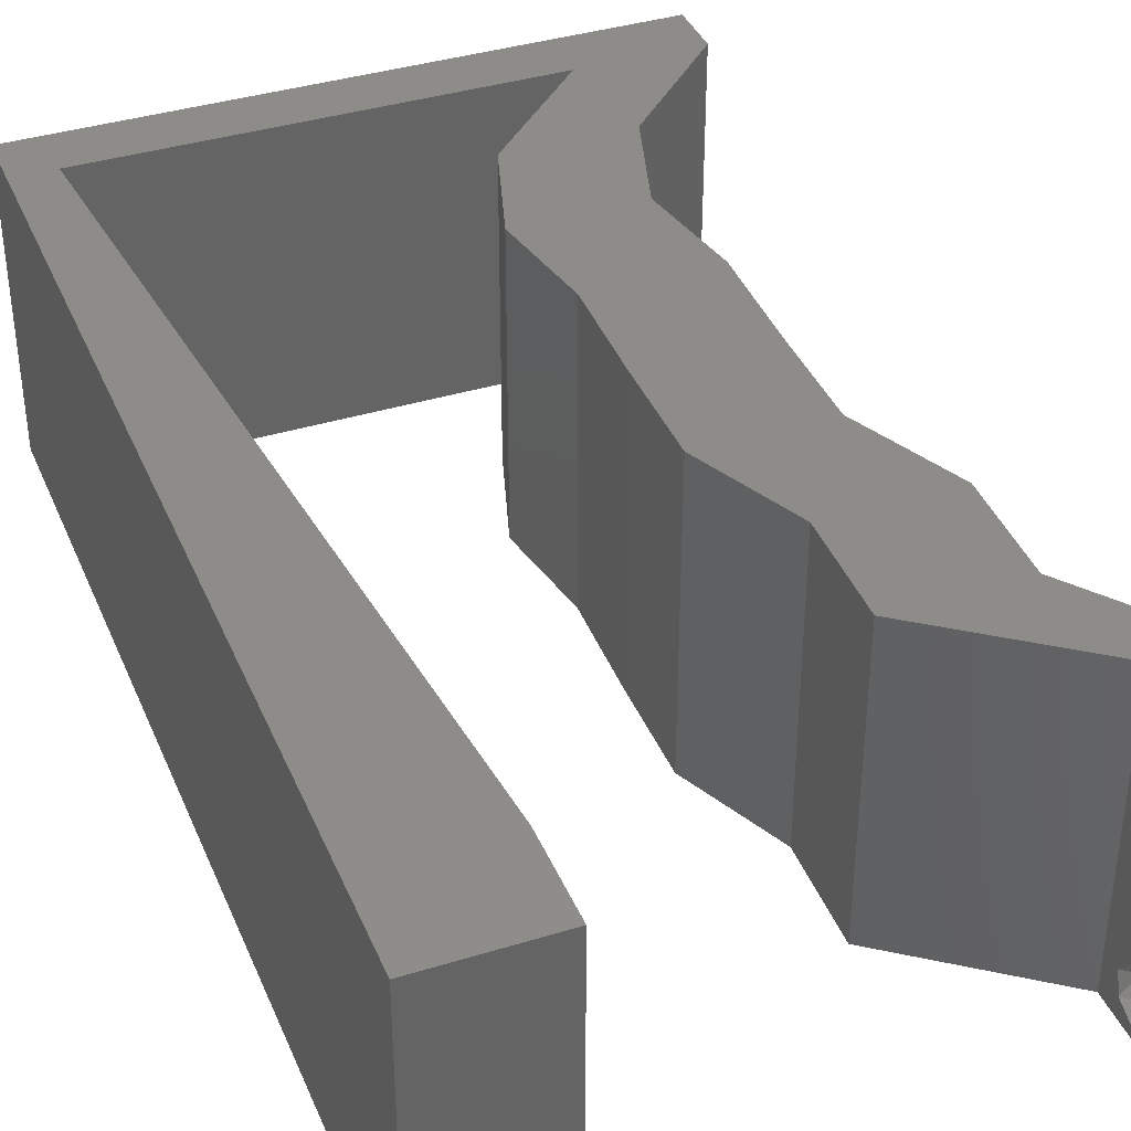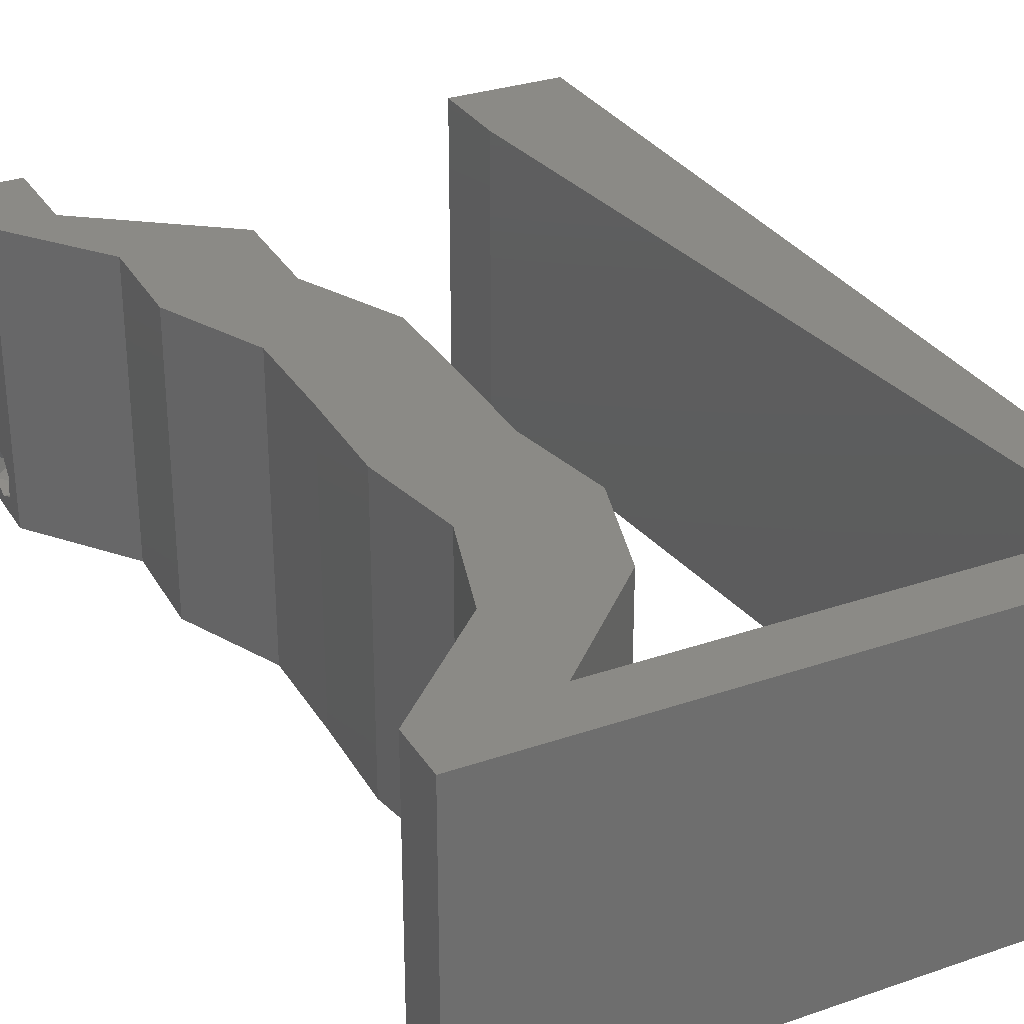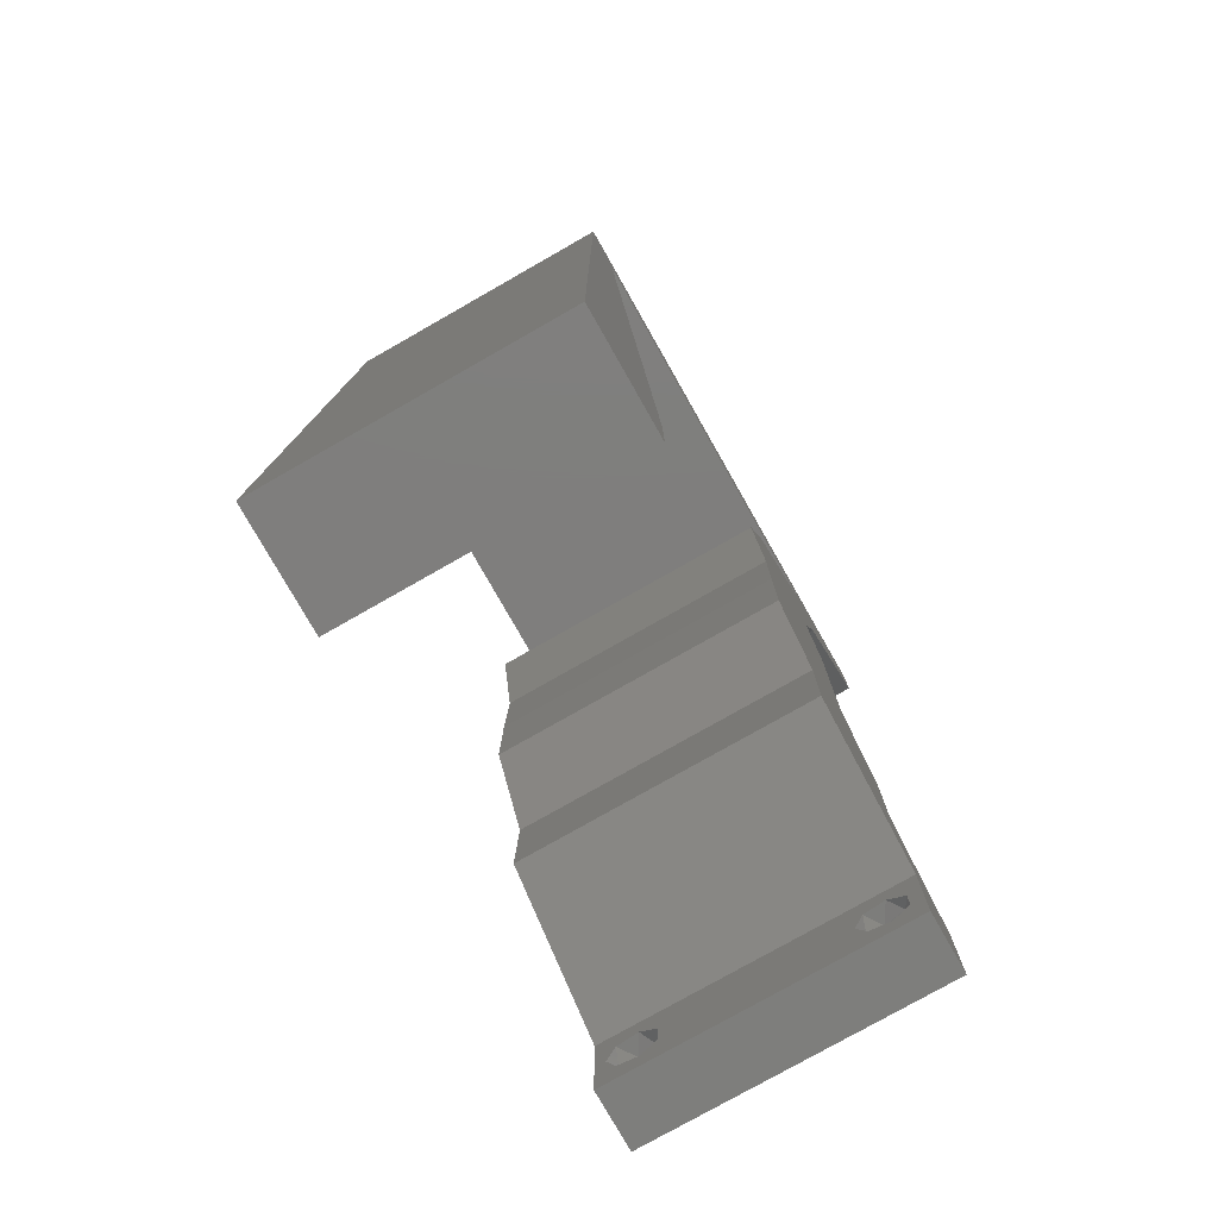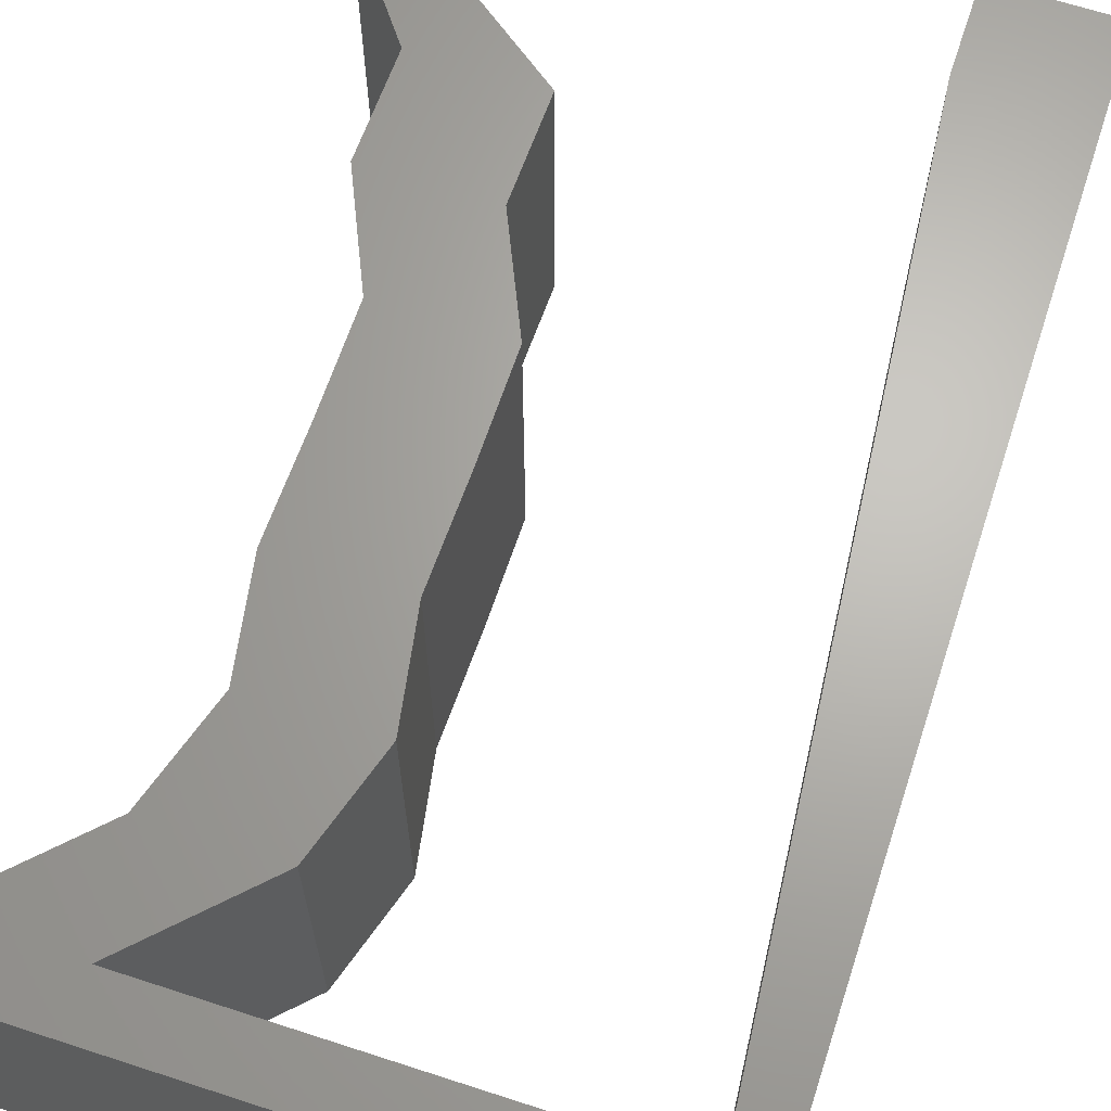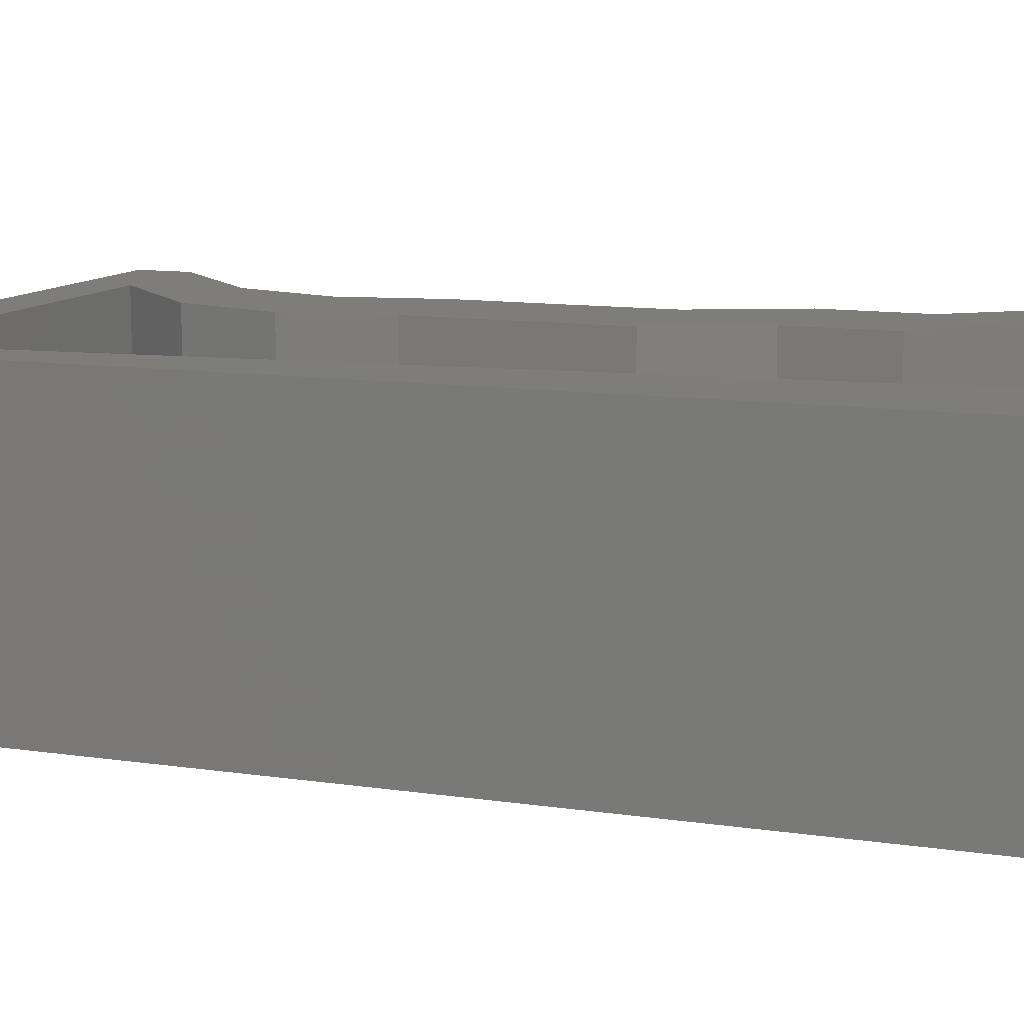
<metadata>
{"format":"stl","ext":"stl","renderer":"f3d","projection":"perspective","resolution":1024,"background":"white","views":[{"elev":38.2,"azim":-21.3,"up":"+Z"},{"elev":30.3,"azim":153.4,"up":"+Z"},{"elev":-78.1,"azim":-60.4,"up":"+Y"},{"elev":65.9,"azim":-161.9,"up":"+Z"},{"elev":11.0,"azim":-69.7,"up":"+Z"}]}
</metadata>
<code>
# stl→obj: 240 verts, 484 faces
v 0.04 0 0.01
v 0.04 -0.006 0.01
v 0.04 -0.002262 0.003932
v 0.04 -0.003 0.0159
v 0.04 -0.001671 0.00134
v 0.04 0 0
v 0.04 -0.001343 0.002778
v 0.04 -0.004657 0.002778
v 0.04 -0.006 0
v 0.04 -0.004329 0.00134
v 0.04 -0.003 0.0007
v 0.04 -0.004657 0.01798
v 0.04 -0.003738 0.01913
v 0.04 -0.006 0.02
v 0.04 -0.002262 0.01913
v 0.04 -0.001343 0.01798
v 0.04 0 0.02
v 0.04 -0.004329 0.01654
v 0.04 -0.001671 0.01654
v 0.04 -0.003738 0.003932
v 0.036 -0.006 0.01
v 0.036 0 0.01
v 0.036 -0.002262 0.003932
v 0.036 -0.003 0.0159
v 0.036 -0.001343 0.002778
v 0.036 0 0
v 0.036 -0.001671 0.00134
v 0.036 -0.004329 0.00134
v 0.036 -0.006 0
v 0.036 -0.004657 0.002778
v 0.036 -0.003 0.0007
v 0.036 -0.003738 0.01913
v 0.036 -0.004657 0.01798
v 0.036 -0.006 0.02
v 0.036 0 0.02
v 0.036 -0.001343 0.01798
v 0.036 -0.002262 0.01913
v 0.036 -0.004329 0.01654
v 0.036 -0.001671 0.01654
v 0.036 -0.003738 0.003932
v 0.03197 0.03521 0.02
v 0.03073 0.04225 0.02
v 0.02387 0.03521 0.02
v 0.02263 0.04225 0.02
v 0 -0.006 0.02
v 0.008 -0.006 0.02
v 0.004 -0.002567 0.02
v 0.038 -0.003 0.02
v 0.008 0 0.02
v 0.004 0.005313 0.02
v 0 0 0.02
v 0.02678 0.01408 0.02
v 0.03172 0.02112 0.02
v 0.02362 0.02112 0.02
v 0.03488 0.01408 0.02
v 0.03293 0.04929 0.02
v 0.02483 0.04929 0.02
v 0.006966 0.01127 0.02
v 0 0.012 0.02
v 0.03073 0.01056 0.02
v 0.02769 0.02513 0.02
v 0.02776 0.03114 0.02
v 0.02657 0.007041 0.02
v 0.03468 0.007041 0.02
v 0.03178 0.02816 0.02
v 0.02368 0.02816 0.02
v 0 0.048 0.02
v 0.00283 0.05633 0.02
v 0 0.06 0.02
v 0.0319 0.05633 0.02
v 0.03 0.06 0.02
v 0.02221 0.05633 0.02
v 0.01 0.06 0.02
v 0.04 0.05633 0.02
v 0.04 0.06 0.02
v 0.003864 0.04506 0.02
v 0.01252 0.05633 0.02
v 0 0.024 0.02
v 0.005932 0.02253 0.02
v 0 0.036 0.02
v 0.004898 0.0338 0.02
v 0.02 0.06 0.02
v 0 -0.006 0.01
v 0 -0.003 0.015
v 0 0 0.01
v 0 -0.006 0
v 0 -0.003 0.005
v 0 0 0
v 0.004 -0.006 0.015
v 0.008 -0.006 0.01
v 0.004 -0.006 0.005
v 0.008 -0.006 0
v 0 0.06 0
v 0 0.051 0.0086
v 0 0.06 0.01
v 0 0.009 0.0114
v 0 0.048 0
v 0 0.0415 0.009767
v 0 0.03 0.01
v 0 0.036 0
v 0 0.024 0
v 0 0.0185 0.01023
v 0 0.012 0
v 0 0.005337 0.005128
v 0 0.05466 0.01487
v 0.03073 0.04225 0
v 0.03197 0.03521 0
v 0.02387 0.03521 0
v 0.02263 0.04225 0
v 0.004 -0.002567 0
v 0.038 -0.003 0
v 0.008 0 0
v 0.004 0.005313 0
v 0.03172 0.02112 0
v 0.02678 0.01408 0
v 0.02362 0.02112 0
v 0.03488 0.01408 0
v 0.03293 0.04929 0
v 0.02483 0.04929 0
v 0.006966 0.01127 0
v 0.03073 0.01056 0
v 0.02769 0.02513 0
v 0.02776 0.03114 0
v 0.02657 0.007041 0
v 0.03468 0.007041 0
v 0.03178 0.02816 0
v 0.02368 0.02816 0
v 0.00283 0.05633 0
v 0.01 0.06 0
v 0.0319 0.05633 0
v 0.04 0.06 0
v 0.04 0.05633 0
v 0.03 0.06 0
v 0.02221 0.05633 0
v 0.003864 0.04506 0
v 0.01252 0.05633 0
v 0.005932 0.02253 0
v 0.004898 0.0338 0
v 0.02 0.06 0
v 0.008 0 0.01
v 0.008 -0.003 0.015
v 0.008 -0.003 0.005
v 0.015 0.06 0.01134
v 0.025 0.06 0.008977
v 0.006575 0.06 0.007337
v 0.03344 0.06 0.01273
v 0.04 0.06 0.01
v 0.03407 0.06 0.005945
v 0.005798 0.06 0.01422
v 0.04 0.05633 0.01
v 0.03647 0.05281 0.015
v 0.03293 0.04929 0.01
v 0.03647 0.05281 0.005
v 0.03183 0.04577 0.015
v 0.03073 0.04225 0.01
v 0.03183 0.04577 0.005
v 0.03135 0.03873 0.015
v 0.03197 0.03521 0.01
v 0.03135 0.03873 0.005
v 0.03188 0.03168 0.015
v 0.03178 0.02816 0.01
v 0.03188 0.03168 0.005
v 0.03175 0.02464 0.015
v 0.03172 0.02112 0.01
v 0.03175 0.02464 0.005
v 0.0333 0.0176 0.015
v 0.03488 0.01408 0.01
v 0.0333 0.0176 0.005
v 0.03478 0.01056 0.015
v 0.03468 0.007041 0.01
v 0.03478 0.01056 0.005
v 0.03734 0.003521 0.015
v 0.03734 0.003521 0.005
v 0.03129 0.003521 0.005916
v 0.03129 0.003521 0.01398
v 0.02657 0.007041 0.01
v 0.02668 0.01056 0.015
v 0.02678 0.01408 0.01
v 0.02668 0.01056 0.005
v 0.0252 0.0176 0.015
v 0.02362 0.02112 0.01
v 0.0252 0.0176 0.005
v 0.02365 0.02464 0.015
v 0.02368 0.02816 0.01
v 0.02365 0.02464 0.005
v 0.02378 0.03168 0.015
v 0.02387 0.03521 0.01
v 0.02378 0.03168 0.005
v 0.02325 0.03873 0.015
v 0.02263 0.04225 0.01
v 0.02325 0.03873 0.005
v 0.02373 0.04577 0.015
v 0.02483 0.04929 0.01
v 0.02373 0.04577 0.005
v 0.02836 0.05281 0.015
v 0.0319 0.05633 0.01
v 0.02836 0.05281 0.005
v 0.01736 0.05633 0.01051
v 0.02472 0.05633 0.007499
v 0.01001 0.05633 0.007499
v 0.00283 0.05633 0.01
v 0.009111 0.05633 0.0136
v 0.02562 0.05633 0.0136
v 0.003608 0.04786 0.008225
v 0.007222 0.008472 0.008225
v 0.006406 0.01737 0.009672
v 0.004425 0.03896 0.009672
v 0.005415 0.02816 0.009891
v 0.007547 0.004934 0.01456
v 0.0375 -0.003738 0.01607
v 0.03727 -0.002262 0.01607
v 0.03874 -0.002242 0.01608
v 0.03888 -0.003738 0.01607
v 0.03873 -0.001343 0.01722
v 0.03725 -0.001343 0.01722
v 0.03727 -0.003 0.0193
v 0.03875 -0.003 0.0193
v 0.03802 -0.004336 0.01865
v 0.03802 -0.001678 0.01867
v 0.03915 -0.004329 0.01866
v 0.03873 -0.004657 0.01722
v 0.03725 -0.004657 0.01722
v 0.03687 -0.001668 0.01866
v 0.03916 -0.001671 0.01866
v 0.03686 -0.004326 0.01866
v 0.03873 -0.003738 0.0008684
v 0.03727 -0.002262 0.0008684
v 0.03726 -0.003758 0.0008785
v 0.03874 -0.002242 0.0008785
v 0.03873 -0.001343 0.002022
v 0.03727 -0.001671 0.00346
v 0.03725 -0.001343 0.002022
v 0.03873 -0.003 0.0041
v 0.03725 -0.003 0.0041
v 0.03875 -0.001671 0.00346
v 0.03727 -0.004657 0.002022
v 0.03875 -0.004657 0.002022
v 0.03798 -0.004322 0.003468
v 0.03913 -0.004332 0.003456
v 0.03684 -0.004329 0.00346
f 1 2 3
f 1 4 2
f 5 6 7
f 8 9 10
f 10 9 11
f 11 6 5
f 12 13 14
f 15 16 17
f 17 14 15
f 14 18 12
f 15 14 13
f 9 6 11
f 8 2 9
f 17 19 1
f 16 19 17
f 14 2 18
f 6 1 7
f 1 19 4
f 2 4 18
f 7 1 3
f 20 2 8
f 3 2 20
f 21 22 23
f 21 24 22
f 25 26 27
f 28 29 30
f 28 31 29
f 26 31 27
f 32 33 34
f 35 36 37
f 37 34 35
f 34 33 38
f 32 34 37
f 35 39 36
f 26 29 31
f 25 22 26
f 34 38 21
f 22 39 35
f 29 21 30
f 38 24 21
f 24 39 22
f 30 21 40
f 40 21 23
f 23 22 25
f 41 42 43
f 43 42 44
f 45 46 47
f 35 34 48
f 49 50 47
f 50 51 47
f 52 53 54
f 55 53 52
f 56 57 42
f 42 57 44
f 58 59 50
f 55 52 60
f 54 53 61
f 41 43 62
f 63 64 60
f 34 14 48
f 51 45 47
f 46 49 47
f 52 63 60
f 65 41 62
f 53 65 61
f 66 54 61
f 43 66 62
f 64 55 60
f 61 65 62
f 66 61 62
f 17 35 48
f 59 51 50
f 67 68 69
f 17 64 35
f 14 17 48
f 70 71 72
f 49 58 50
f 68 73 69
f 70 74 75
f 71 70 75
f 74 70 56
f 70 57 56
f 35 64 63
f 68 67 76
f 73 68 77
f 78 59 79
f 79 59 58
f 80 78 81
f 81 78 79
f 67 80 76
f 76 80 81
f 82 73 77
f 71 82 72
f 72 82 77
f 83 84 85
f 51 84 45
f 86 87 88
f 85 87 83
f 45 84 83
f 85 84 51
f 83 87 86
f 88 87 85
f 46 89 90
f 83 89 45
f 86 91 83
f 90 91 92
f 45 89 46
f 90 89 83
f 92 91 86
f 83 91 90
f 93 94 95
f 51 96 85
f 97 94 93
f 59 96 51
f 98 99 80
f 100 99 98
f 100 98 97
f 80 99 78
f 101 99 100
f 78 102 59
f 78 99 102
f 67 98 80
f 103 102 101
f 102 99 101
f 88 104 103
f 69 105 67
f 67 94 98
f 103 96 102
f 67 105 94
f 103 104 96
f 102 96 59
f 98 94 97
f 95 105 69
f 85 104 88
f 96 104 85
f 94 105 95
f 106 107 108
f 109 106 108
f 86 110 92
f 26 111 29
f 112 110 113
f 113 110 88
f 114 115 116
f 117 115 114
f 118 106 119
f 119 106 109
f 120 113 103
f 117 121 115
f 116 122 114
f 107 123 108
f 124 121 125
f 29 111 9
f 88 110 86
f 92 110 112
f 115 121 124
f 126 123 107
f 114 122 126
f 127 122 116
f 108 123 127
f 125 121 117
f 122 123 126
f 127 123 122
f 6 111 26
f 103 113 88
f 97 93 128
f 6 26 125
f 9 111 6
f 112 113 120
f 93 129 128
f 130 131 132
f 133 131 130
f 130 132 118
f 130 118 119
f 26 124 125
f 134 133 130
f 135 97 128
f 128 129 136
f 101 137 103
f 103 137 120
f 138 101 100
f 138 137 101
f 135 100 97
f 138 100 135
f 136 129 139
f 134 139 133
f 136 139 134
f 140 141 90
f 46 141 49
f 112 142 92
f 90 142 140
f 49 141 140
f 90 141 46
f 92 142 90
f 140 142 112
f 129 143 139
f 71 144 82
f 143 144 139
f 82 144 143
f 129 145 143
f 71 146 144
f 139 144 133
f 82 143 73
f 93 145 129
f 95 145 93
f 75 146 71
f 147 146 75
f 144 148 133
f 143 149 73
f 146 148 144
f 145 149 143
f 133 148 131
f 131 148 147
f 69 149 95
f 73 149 69
f 95 149 145
f 147 148 146
f 147 75 74
f 150 147 74
f 132 131 147
f 132 147 150
f 74 151 150
f 152 151 56
f 118 153 152
f 150 153 132
f 56 151 74
f 132 153 118
f 150 151 152
f 152 153 150
f 42 154 56
f 152 154 155
f 118 156 106
f 155 156 152
f 56 154 152
f 155 154 42
f 152 156 118
f 106 156 155
f 41 157 42
f 155 157 158
f 106 159 107
f 158 159 155
f 42 157 155
f 158 157 41
f 155 159 106
f 107 159 158
f 158 160 161
f 65 160 41
f 107 162 126
f 161 162 158
f 41 160 158
f 161 160 65
f 158 162 107
f 126 162 161
f 53 163 65
f 161 163 164
f 126 165 114
f 164 165 161
f 65 163 161
f 164 163 53
f 161 165 126
f 114 165 164
f 53 166 164
f 167 166 55
f 164 168 114
f 117 168 167
f 55 166 53
f 164 166 167
f 114 168 117
f 167 168 164
f 64 169 55
f 167 169 170
f 170 171 167
f 117 171 125
f 55 169 167
f 170 169 64
f 167 171 117
f 125 171 170
f 64 172 170
f 1 172 17
f 170 173 125
f 6 173 1
f 170 172 1
f 125 173 6
f 17 172 64
f 1 173 170
f 2 14 34
f 21 2 34
f 29 9 2
f 29 2 21
f 26 174 124
f 63 175 35
f 35 175 22
f 176 175 63
f 175 174 22
f 176 174 175
f 124 174 176
f 22 174 26
f 176 177 178
f 52 177 63
f 124 179 115
f 178 179 176
f 63 177 176
f 178 177 52
f 176 179 124
f 115 179 178
f 52 180 178
f 181 180 54
f 178 182 115
f 116 182 181
f 54 180 52
f 178 180 181
f 115 182 116
f 181 182 178
f 66 183 54
f 181 183 184
f 116 185 127
f 184 185 181
f 54 183 181
f 184 183 66
f 181 185 116
f 127 185 184
f 184 186 187
f 43 186 66
f 127 188 108
f 187 188 184
f 66 186 184
f 187 186 43
f 184 188 127
f 108 188 187
f 187 189 190
f 44 189 43
f 108 191 109
f 190 191 187
f 43 189 187
f 190 189 44
f 187 191 108
f 109 191 190
f 190 192 193
f 57 192 44
f 109 194 119
f 193 194 190
f 44 192 190
f 193 192 57
f 190 194 109
f 119 194 193
f 57 195 193
f 196 195 70
f 193 197 119
f 130 197 196
f 70 195 57
f 119 197 130
f 193 195 196
f 196 197 193
f 134 198 136
f 134 199 198
f 198 200 136
f 77 198 72
f 136 200 128
f 130 199 134
f 196 199 130
f 128 200 201
f 77 202 198
f 198 203 72
f 70 203 196
f 201 202 68
f 68 202 77
f 72 203 70
f 198 202 200
f 199 203 198
f 200 202 201
f 196 203 199
f 76 204 68
f 201 204 128
f 112 205 140
f 137 206 120
f 135 207 138
f 79 208 81
f 128 204 135
f 120 205 112
f 137 208 206
f 207 208 138
f 206 208 79
f 81 208 207
f 58 209 205
f 138 208 137
f 58 206 79
f 81 207 76
f 58 205 206
f 207 204 76
f 49 209 58
f 206 205 120
f 135 204 207
f 140 209 49
f 205 209 140
f 68 204 201
f 4 24 210
f 24 4 211
f 211 4 212
f 4 210 213
f 211 214 215
f 216 217 218
f 214 219 215
f 214 211 212
f 218 217 220
f 221 210 222
f 215 219 223
f 219 214 224
f 216 218 225
f 210 221 213
f 217 216 219
f 221 222 218
f 32 37 216
f 19 16 214
f 12 18 221
f 15 13 217
f 38 33 222
f 36 39 215
f 210 38 222
f 39 24 211
f 39 211 215
f 221 218 220
f 217 219 224
f 219 216 223
f 19 214 212
f 216 37 223
f 218 222 225
f 12 221 220
f 214 16 224
f 32 216 225
f 222 33 225
f 221 18 213
f 217 13 220
f 15 217 224
f 36 215 223
f 24 38 210
f 18 4 213
f 37 36 223
f 33 32 225
f 13 12 220
f 16 15 224
f 4 19 212
f 11 31 226
f 31 11 227
f 226 31 228
f 227 11 229
f 230 231 232
f 231 233 234
f 231 230 235
f 233 231 235
f 226 236 237
f 227 230 232
f 236 238 237
f 236 226 228
f 230 227 229
f 237 238 239
f 238 236 240
f 234 233 238
f 23 25 231
f 5 7 230
f 3 20 233
f 28 30 236
f 231 25 232
f 23 231 234
f 230 7 235
f 3 233 235
f 40 23 234
f 25 27 232
f 8 10 237
f 7 3 235
f 10 11 226
f 27 31 227
f 10 226 237
f 27 227 232
f 234 238 240
f 238 233 239
f 28 236 228
f 5 230 229
f 233 20 239
f 236 30 240
f 40 234 240
f 8 237 239
f 20 8 239
f 30 40 240
f 11 5 229
f 31 28 228

</code>
